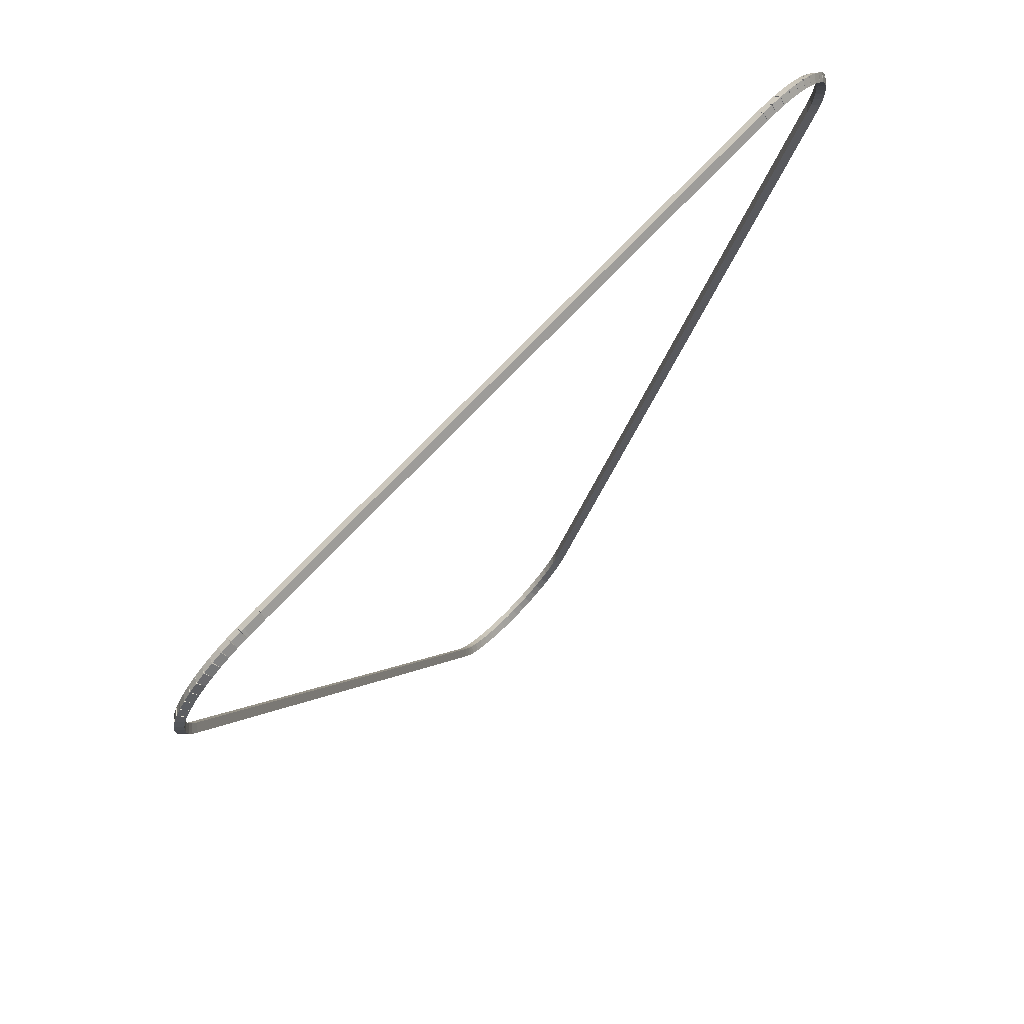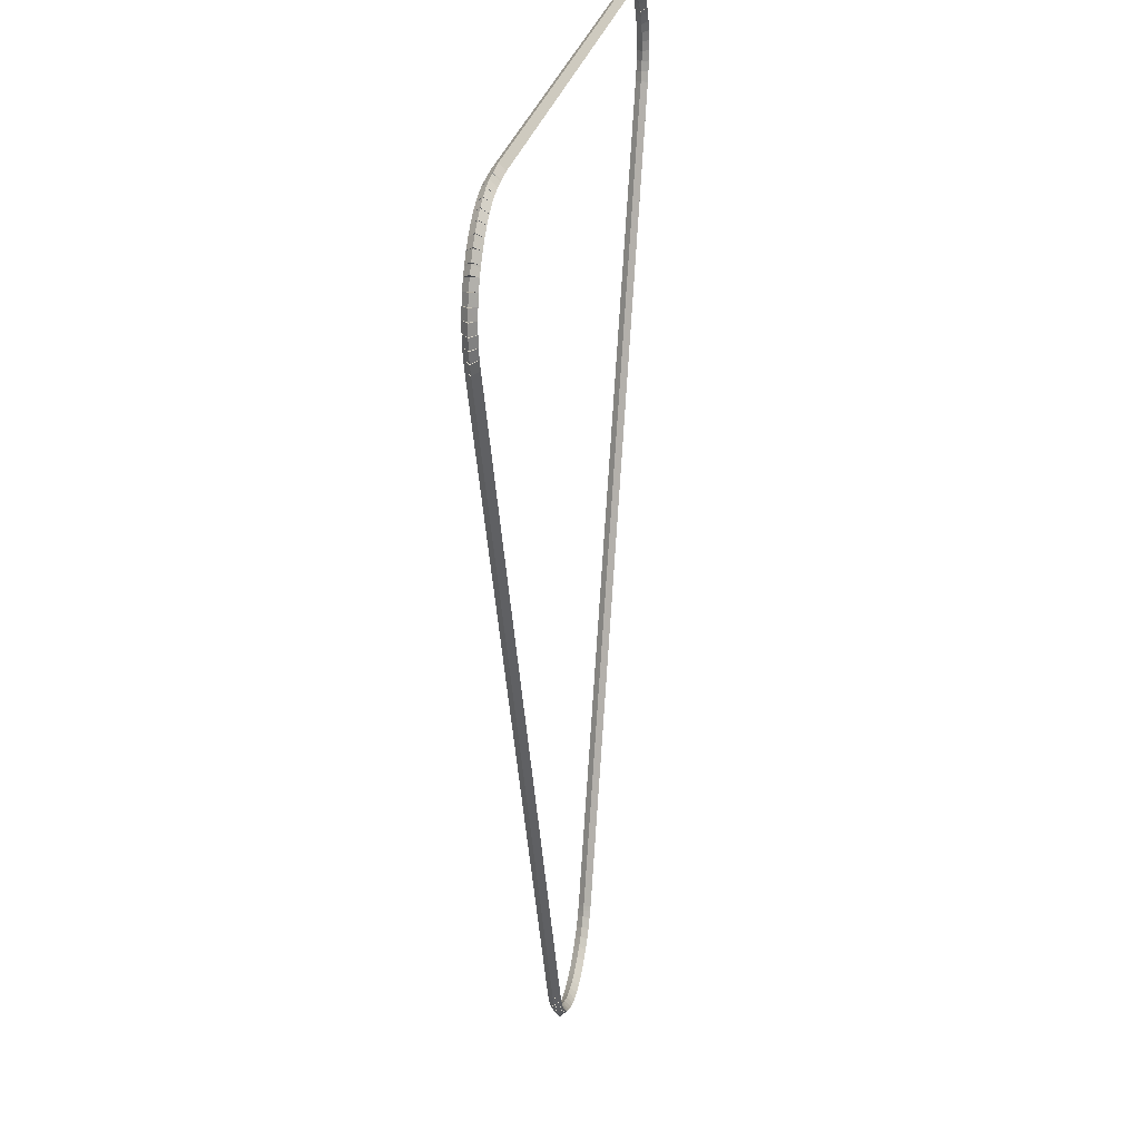
<metadata>
{"format":"obj","ext":"obj","renderer":"f3d","projection":"perspective","resolution":1024,"background":"white","views":[{"elev":74.8,"azim":133.7,"up":"+Y"},{"elev":25.7,"azim":100.4,"up":"+Y"}]}
</metadata>
<code>
g boudary_original_209_0
v -48.45 10.78 46.28
v -48.54 10.74 46.18
v -48.45 10.78 46.08
v -48.35 10.81 46.18
v -48.59 11.11 46.28
v -48.68 11.07 46.18
v -48.59 11.11 46.08
v -48.49 11.15 46.18
f 1 2 3 4
f 6 2 1 5
f 5 1 4 8
f 6 5 8 7
f 8 4 3 7
f 7 3 2 6
g boudary_original_209_0
v -48.41 10.7 46.28
v -48.5 10.66 46.18
v -48.41 10.7 46.08
v -48.32 10.74 46.18
v -48.45 10.78 46.28
v -48.54 10.73 46.18
v -48.45 10.78 46.08
v -48.36 10.82 46.18
f 9 10 11 12
f 14 10 9 13
f 13 9 12 16
f 14 13 16 15
f 16 12 11 15
f 15 11 10 14
g boudary_original_209_0
v -48.36 10.61 46.28
v -48.45 10.56 46.18
v -48.36 10.61 46.08
v -48.27 10.66 46.18
v -48.41 10.7 46.28
v -48.5 10.65 46.18
v -48.41 10.7 46.08
v -48.32 10.75 46.18
f 17 18 19 20
f 22 18 17 21
f 21 17 20 24
f 22 21 24 23
f 24 20 19 23
f 23 19 18 22
g boudary_original_209_0
v -48.25 10.46 46.28
v -48.33 10.4 46.18
v -48.25 10.46 46.08
v -48.17 10.52 46.18
v -48.36 10.61 46.28
v -48.44 10.55 46.18
v -48.36 10.61 46.08
v -48.28 10.67 46.18
f 25 26 27 28
f 30 26 25 29
f 29 25 28 32
f 30 29 32 31
f 32 28 27 31
f 31 27 26 30
g boudary_original_209_0
v -48.13 10.34 46.28
v -48.2 10.27 46.18
v -48.13 10.34 46.08
v -48.05 10.41 46.18
v -48.25 10.46 46.28
v -48.32 10.39 46.18
v -48.25 10.46 46.08
v -48.18 10.53 46.18
f 33 34 35 36
f 38 34 33 37
f 37 33 36 40
f 38 37 40 39
f 40 36 35 39
f 39 35 34 38
g boudary_original_209_0
v -47.99 10.22 46.28
v -48.05 10.15 46.18
v -47.99 10.22 46.08
v -47.92 10.3 46.18
v -48.13 10.34 46.28
v -48.19 10.26 46.18
v -48.13 10.34 46.08
v -48.06 10.41 46.18
f 41 42 43 44
f 46 42 41 45
f 45 41 44 48
f 46 45 48 47
f 48 44 43 47
f 47 43 42 46
g boudary_original_209_0
v -47.84 10.13 46.28
v -47.89 10.04 46.18
v -47.84 10.13 46.08
v -47.78 10.21 46.18
v -47.99 10.22 46.28
v -48.04 10.14 46.18
v -47.99 10.22 46.08
v -47.93 10.31 46.18
f 49 50 51 52
f 54 50 49 53
f 53 49 52 56
f 54 53 56 55
f 56 52 51 55
f 55 51 50 54
g boudary_original_209_0
v -47.67 10.05 46.28
v -47.72 9.959 46.18
v -47.67 10.05 46.08
v -47.63 10.14 46.18
v -47.84 10.13 46.28
v -47.88 10.04 46.18
v -47.84 10.13 46.08
v -47.79 10.22 46.18
f 57 58 59 60
f 62 58 57 61
f 61 57 60 64
f 62 61 64 63
f 64 60 59 63
f 63 59 58 62
g boudary_original_209_0
v -47.5 9.991 46.28
v -47.54 9.896 46.18
v -47.5 9.991 46.08
v -47.47 10.09 46.18
v -47.67 10.05 46.28
v -47.71 9.955 46.18
v -47.67 10.05 46.08
v -47.64 10.14 46.18
f 65 66 67 68
f 70 66 65 69
f 69 65 68 72
f 70 69 72 71
f 72 68 67 71
f 71 67 66 70
g boudary_original_209_0
v -47.33 9.953 46.28
v -47.35 9.855 46.18
v -47.33 9.953 46.08
v -47.31 10.05 46.18
v -47.5 9.991 46.28
v -47.53 9.893 46.18
v -47.5 9.991 46.08
v -47.48 10.09 46.18
f 73 74 75 76
f 78 74 73 77
f 77 73 76 80
f 78 77 80 79
f 80 76 75 79
f 79 75 74 78
g boudary_original_209_0
v -47.15 9.937 46.28
v -47.16 9.837 46.18
v -47.15 9.937 46.08
v -47.14 10.04 46.18
v -47.33 9.953 46.28
v -47.34 9.853 46.18
v -47.33 9.953 46.08
v -47.32 10.05 46.18
f 81 82 83 84
f 86 82 81 85
f 85 81 84 88
f 86 85 88 87
f 88 84 83 87
f 87 83 82 86
g boudary_original_209_0
v -46.97 9.944 46.28
v -46.97 9.844 46.18
v -46.97 9.944 46.08
v -46.97 10.04 46.18
v -47.15 9.937 46.28
v -47.15 9.837 46.18
v -47.15 9.937 46.08
v -47.15 10.04 46.18
f 89 90 91 92
f 94 90 89 93
f 93 89 92 96
f 94 93 96 95
f 96 92 91 95
f 95 91 90 94
g boudary_original_209_0
v -46.79 9.972 46.28
v -46.78 9.874 46.18
v -46.79 9.972 46.08
v -46.81 10.07 46.18
v -46.97 9.944 46.28
v -46.96 9.845 46.18
v -46.97 9.944 46.08
v -46.99 10.04 46.18
f 97 98 99 100
f 102 98 97 101
f 101 97 100 104
f 102 101 104 103
f 104 100 99 103
f 103 99 98 102
g boudary_original_209_0
v -46.62 10.02 46.28
v -46.59 9.926 46.18
v -46.62 10.02 46.08
v -46.65 10.12 46.18
v -46.79 9.972 46.28
v -46.77 9.876 46.18
v -46.79 9.972 46.08
v -46.82 10.07 46.18
f 105 106 107 108
f 110 106 105 109
f 109 105 108 112
f 110 109 112 111
f 112 108 107 111
f 111 107 106 110
g boudary_original_209_0
v -46.46 10.09 46.28
v -46.42 10 46.18
v -46.46 10.09 46.08
v -46.5 10.18 46.18
v -46.62 10.02 46.28
v -46.58 9.93 46.18
v -46.62 10.02 46.08
v -46.66 10.11 46.18
f 113 114 115 116
f 118 114 113 117
f 117 113 116 120
f 118 117 120 119
f 120 116 115 119
f 119 115 114 118
g boudary_original_209_0
v -46.3 10.18 46.28
v -46.25 10.09 46.18
v -46.3 10.18 46.08
v -46.35 10.27 46.18
v -46.46 10.09 46.28
v -46.41 10.01 46.18
v -46.46 10.09 46.08
v -46.51 10.18 46.18
f 121 122 123 124
f 126 122 121 125
f 125 121 124 128
f 126 125 128 127
f 128 124 123 127
f 127 123 122 126
g boudary_original_209_0
v -46.16 10.29 46.28
v -46.1 10.21 46.18
v -46.16 10.29 46.08
v -46.21 10.37 46.18
v -46.3 10.18 46.28
v -46.24 10.1 46.18
v -46.3 10.18 46.08
v -46.36 10.26 46.18
f 129 130 131 132
f 134 130 129 133
f 133 129 132 136
f 134 133 136 135
f 136 132 131 135
f 135 131 130 134
g boudary_original_209_0
v -46.02 10.41 46.28
v -45.96 10.34 46.18
v -46.02 10.41 46.08
v -46.09 10.48 46.18
v -46.16 10.29 46.28
v -46.09 10.21 46.18
v -46.16 10.29 46.08
v -46.22 10.36 46.18
f 137 138 139 140
f 142 138 137 141
f 141 137 140 144
f 142 141 144 143
f 144 140 139 143
f 143 139 138 142
g boudary_original_209_0
v -45.91 10.55 46.28
v -45.83 10.48 46.18
v -45.91 10.55 46.08
v -45.99 10.61 46.18
v -46.02 10.41 46.28
v -45.95 10.34 46.18
v -46.02 10.41 46.08
v -46.1 10.47 46.18
f 145 146 147 148
f 150 146 145 149
f 149 145 148 152
f 150 149 152 151
f 152 148 147 151
f 151 147 146 150
g boudary_original_209_0
v -45.85 10.64 46.28
v -45.77 10.58 46.18
v -45.85 10.64 46.08
v -45.94 10.69 46.18
v -45.91 10.55 46.28
v -45.83 10.49 46.18
v -45.91 10.55 46.08
v -45.99 10.6 46.18
f 153 154 155 156
f 158 154 153 157
f 157 153 156 160
f 158 157 160 159
f 160 156 155 159
f 159 155 154 158
g boudary_original_209_0
v -45.81 10.71 46.28
v -45.73 10.66 46.18
v -45.81 10.71 46.08
v -45.9 10.76 46.18
v -45.85 10.64 46.28
v -45.77 10.59 46.18
v -45.85 10.64 46.08
v -45.94 10.68 46.18
f 161 162 163 164
f 166 162 161 165
f 165 161 164 168
f 166 165 168 167
f 168 164 163 167
f 167 163 162 166
g boudary_original_209_0
v -45.74 10.87 46.28
v -45.65 10.83 46.18
v -45.74 10.87 46.08
v -45.83 10.91 46.18
v -45.81 10.71 46.28
v -45.72 10.67 46.18
v -45.81 10.71 46.08
v -45.9 10.75 46.18
f 169 170 171 172
f 174 170 169 173
f 173 169 172 176
f 174 173 176 175
f 176 172 171 175
f 175 171 170 174
g boudary_original_209_0
v -40.72 23.2 46.28
v -40.62 23.16 46.18
v -40.72 23.2 46.08
v -40.81 23.23 46.18
v -45.74 10.87 46.28
v -45.64 10.83 46.18
v -45.74 10.87 46.08
v -45.83 10.91 46.18
f 177 178 179 180
f 182 178 177 181
f 181 177 180 184
f 182 181 184 183
f 184 180 179 183
f 183 179 178 182
g boudary_original_209_0
v -40.66 23.36 46.28
v -40.56 23.32 46.18
v -40.66 23.36 46.08
v -40.75 23.39 46.18
v -40.72 23.2 46.28
v -40.62 23.16 46.18
v -40.72 23.2 46.08
v -40.81 23.23 46.18
f 185 186 187 188
f 190 186 185 189
f 189 185 188 192
f 190 189 192 191
f 192 188 187 191
f 191 187 186 190
g boudary_original_209_0
v -40.62 23.52 46.28
v -40.52 23.5 46.18
v -40.62 23.52 46.08
v -40.72 23.55 46.18
v -40.66 23.36 46.28
v -40.56 23.34 46.18
v -40.66 23.36 46.08
v -40.75 23.38 46.18
f 193 194 195 196
f 198 194 193 197
f 197 193 196 200
f 198 197 200 199
f 200 196 195 199
f 199 195 194 198
g boudary_original_209_0
v -40.6 23.69 46.28
v -40.5 23.68 46.18
v -40.6 23.69 46.08
v -40.7 23.7 46.18
v -40.62 23.52 46.28
v -40.52 23.51 46.18
v -40.62 23.52 46.08
v -40.72 23.54 46.18
f 201 202 203 204
f 206 202 201 205
f 205 201 204 208
f 206 205 208 207
f 208 204 203 207
f 207 203 202 206
g boudary_original_209_0
v -40.6 23.86 46.28
v -40.5 23.87 46.18
v -40.6 23.86 46.08
v -40.7 23.86 46.18
v -40.6 23.69 46.28
v -40.5 23.7 46.18
v -40.6 23.69 46.08
v -40.7 23.69 46.18
f 209 210 211 212
f 214 210 209 213
f 213 209 212 216
f 214 213 216 215
f 216 212 211 215
f 215 211 210 214
g boudary_original_209_0
v -40.63 24.03 46.28
v -40.53 24.05 46.18
v -40.63 24.03 46.08
v -40.73 24.02 46.18
v -40.6 23.86 46.28
v -40.5 23.88 46.18
v -40.6 23.86 46.08
v -40.7 23.85 46.18
f 217 218 219 220
f 222 218 217 221
f 221 217 220 224
f 222 221 224 223
f 224 220 219 223
f 223 219 218 222
g boudary_original_209_0
v -40.67 24.2 46.28
v -40.57 24.22 46.18
v -40.67 24.2 46.08
v -40.77 24.17 46.18
v -40.63 24.03 46.28
v -40.53 24.06 46.18
v -40.63 24.03 46.08
v -40.72 24.01 46.18
f 225 226 227 228
f 230 226 225 229
f 229 225 228 232
f 230 229 232 231
f 232 228 227 231
f 231 227 226 230
g boudary_original_209_0
v -40.73 24.35 46.28
v -40.64 24.39 46.18
v -40.73 24.35 46.08
v -40.83 24.32 46.18
v -40.67 24.2 46.28
v -40.58 24.23 46.18
v -40.67 24.2 46.08
v -40.76 24.16 46.18
f 233 234 235 236
f 238 234 233 237
f 237 233 236 240
f 238 237 240 239
f 240 236 235 239
f 239 235 234 238
g boudary_original_209_0
v -40.81 24.46 46.28
v -40.72 24.51 46.18
v -40.81 24.46 46.08
v -40.89 24.4 46.18
v -40.73 24.35 46.28
v -40.65 24.41 46.18
v -40.73 24.35 46.08
v -40.82 24.3 46.18
f 241 242 243 244
f 246 242 241 245
f 245 241 244 248
f 246 245 248 247
f 248 244 243 247
f 247 243 242 246
g boudary_original_209_0
v -40.82 24.48 46.28
v -40.73 24.53 46.18
v -40.82 24.48 46.08
v -40.9 24.43 46.18
v -40.81 24.46 46.28
v -40.72 24.51 46.18
v -40.81 24.46 46.08
v -40.89 24.41 46.18
f 249 250 251 252
f 254 250 249 253
f 253 249 252 256
f 254 253 256 255
f 256 252 251 255
f 255 251 250 254
g boudary_original_209_0
v -40.92 24.62 46.28
v -40.84 24.68 46.18
v -40.92 24.62 46.08
v -41 24.56 46.18
v -40.82 24.48 46.28
v -40.74 24.54 46.18
v -40.82 24.48 46.08
v -40.9 24.42 46.18
f 257 258 259 260
f 262 258 257 261
f 261 257 260 264
f 262 261 264 263
f 264 260 259 263
f 263 259 258 262
g boudary_original_209_0
v -41.04 24.74 46.28
v -40.97 24.81 46.18
v -41.04 24.74 46.08
v -41.11 24.67 46.18
v -40.92 24.62 46.28
v -40.85 24.68 46.18
v -40.92 24.62 46.08
v -40.99 24.55 46.18
f 265 266 267 268
f 270 266 265 269
f 269 265 268 272
f 270 269 272 271
f 272 268 267 271
f 271 267 266 270
g boudary_original_209_0
v -41.17 24.85 46.28
v -41.11 24.93 46.18
v -41.17 24.85 46.08
v -41.23 24.77 46.18
v -41.04 24.74 46.28
v -40.97 24.82 46.18
v -41.04 24.74 46.08
v -41.1 24.66 46.18
f 273 274 275 276
f 278 274 273 277
f 277 273 276 280
f 278 277 280 279
f 280 276 275 279
f 279 275 274 278
g boudary_original_209_0
v -41.32 24.94 46.28
v -41.26 25.03 46.18
v -41.32 24.94 46.08
v -41.37 24.86 46.18
v -41.17 24.85 46.28
v -41.12 24.93 46.18
v -41.17 24.85 46.08
v -41.22 24.76 46.18
f 281 282 283 284
f 286 282 281 285
f 285 281 284 288
f 286 285 288 287
f 288 284 283 287
f 287 283 282 286
g boudary_original_209_0
v -41.47 25.02 46.28
v -41.43 25.11 46.18
v -41.47 25.02 46.08
v -41.52 24.93 46.18
v -41.32 24.94 46.28
v -41.27 25.03 46.18
v -41.32 24.94 46.08
v -41.36 24.85 46.18
f 289 290 291 292
f 294 290 289 293
f 293 289 292 296
f 294 293 296 295
f 296 292 291 295
f 295 291 290 294
g boudary_original_209_0
v -41.64 25.08 46.28
v -41.6 25.17 46.18
v -41.64 25.08 46.08
v -41.67 24.98 46.18
v -41.47 25.02 46.28
v -41.44 25.11 46.18
v -41.47 25.02 46.08
v -41.51 24.93 46.18
f 297 298 299 300
f 302 298 297 301
f 301 297 300 304
f 302 301 304 303
f 304 300 299 303
f 303 299 298 302
g boudary_original_209_0
v -41.81 25.12 46.28
v -41.79 25.21 46.18
v -41.81 25.12 46.08
v -41.83 25.02 46.18
v -41.64 25.08 46.28
v -41.62 25.18 46.18
v -41.64 25.08 46.08
v -41.66 24.98 46.18
f 305 306 307 308
f 310 306 305 309
f 309 305 308 312
f 310 309 312 311
f 312 308 307 311
f 311 307 306 310
g boudary_original_209_0
v -41.98 25.14 46.28
v -41.97 25.24 46.18
v -41.98 25.14 46.08
v -41.99 25.04 46.18
v -41.81 25.12 46.28
v -41.8 25.22 46.18
v -41.81 25.12 46.08
v -41.82 25.02 46.18
f 313 314 315 316
f 318 314 313 317
f 317 313 316 320
f 318 317 320 319
f 320 316 315 319
f 319 315 314 318
g boudary_original_209_0
v -42.04 25.14 46.28
v -42.04 25.24 46.18
v -42.04 25.14 46.08
v -42.04 25.04 46.18
v -41.98 25.14 46.28
v -41.98 25.24 46.18
v -41.98 25.14 46.08
v -41.98 25.04 46.18
f 321 322 323 324
f 326 322 321 325
f 325 321 324 328
f 326 325 328 327
f 328 324 323 327
f 327 323 322 326
g boudary_original_209_0
v -42.34 25.16 46.28
v -42.33 25.26 46.18
v -42.34 25.16 46.08
v -42.34 25.06 46.18
v -42.04 25.14 46.28
v -42.03 25.24 46.18
v -42.04 25.14 46.08
v -42.04 25.04 46.18
f 329 330 331 332
f 334 330 329 333
f 333 329 332 336
f 334 333 336 335
f 336 332 331 335
f 335 331 330 334
g boudary_original_209_0
v -52.16 25.14 46.28
v -52.16 25.24 46.18
v -52.16 25.14 46.08
v -52.16 25.04 46.18
v -42.34 25.16 46.28
v -42.34 25.26 46.18
v -42.34 25.16 46.08
v -42.33 25.06 46.18
f 337 338 339 340
f 342 338 337 341
f 341 337 340 344
f 342 341 344 343
f 344 340 339 343
f 343 339 338 342
g boudary_original_209_0
v -52.33 25.13 46.28
v -52.34 25.23 46.18
v -52.33 25.13 46.08
v -52.33 25.03 46.18
v -52.16 25.14 46.28
v -52.16 25.24 46.18
v -52.16 25.14 46.08
v -52.15 25.04 46.18
f 345 346 347 348
f 350 346 345 349
f 349 345 348 352
f 350 349 352 351
f 352 348 347 351
f 351 347 346 350
g boudary_original_209_0
v -52.51 25.1 46.28
v -52.52 25.19 46.18
v -52.51 25.1 46.08
v -52.49 25 46.18
v -52.33 25.13 46.28
v -52.35 25.23 46.18
v -52.33 25.13 46.08
v -52.32 25.03 46.18
f 353 354 355 356
f 358 354 353 357
f 357 353 356 360
f 358 357 360 359
f 360 356 355 359
f 359 355 354 358
g boudary_original_209_0
v -52.67 25.05 46.28
v -52.7 25.14 46.18
v -52.67 25.05 46.08
v -52.64 24.95 46.18
v -52.51 25.1 46.28
v -52.54 25.19 46.18
v -52.51 25.1 46.08
v -52.48 25 46.18
f 361 362 363 364
f 366 362 361 365
f 365 361 364 368
f 366 365 368 367
f 368 364 363 367
f 367 363 362 366
g boudary_original_209_0
v -52.83 24.98 46.28
v -52.87 25.07 46.18
v -52.83 24.98 46.08
v -52.79 24.89 46.18
v -52.67 25.05 46.28
v -52.71 25.14 46.18
v -52.67 25.05 46.08
v -52.63 24.95 46.18
f 369 370 371 372
f 374 370 369 373
f 373 369 372 376
f 374 373 376 375
f 376 372 371 375
f 375 371 370 374
g boudary_original_209_0
v -52.98 24.89 46.28
v -53.03 24.98 46.18
v -52.98 24.89 46.08
v -52.93 24.8 46.18
v -52.83 24.98 46.28
v -52.88 25.06 46.18
v -52.83 24.98 46.08
v -52.78 24.89 46.18
f 377 378 379 380
f 382 378 377 381
f 381 377 380 384
f 382 381 384 383
f 384 380 379 383
f 383 379 378 382
g boudary_original_209_0
v -53.12 24.79 46.28
v -53.18 24.87 46.18
v -53.12 24.79 46.08
v -53.06 24.71 46.18
v -52.98 24.89 46.28
v -53.04 24.97 46.18
v -52.98 24.89 46.08
v -52.93 24.81 46.18
f 385 386 387 388
f 390 386 385 389
f 389 385 388 392
f 390 389 392 391
f 392 388 387 391
f 391 387 386 390
g boudary_original_209_0
v -53.25 24.67 46.28
v -53.32 24.74 46.18
v -53.25 24.67 46.08
v -53.18 24.6 46.18
v -53.12 24.79 46.28
v -53.19 24.86 46.18
v -53.12 24.79 46.08
v -53.06 24.71 46.18
f 393 394 395 396
f 398 394 393 397
f 397 393 396 400
f 398 397 400 399
f 400 396 395 399
f 399 395 394 398
g boudary_original_209_0
v -53.36 24.54 46.28
v -53.44 24.6 46.18
v -53.36 24.54 46.08
v -53.28 24.47 46.18
v -53.25 24.67 46.28
v -53.33 24.73 46.18
v -53.25 24.67 46.08
v -53.17 24.61 46.18
f 401 402 403 404
f 406 402 401 405
f 405 401 404 408
f 406 405 408 407
f 408 404 403 407
f 407 403 402 406
g boudary_original_209_0
v -53.37 24.52 46.28
v -53.46 24.57 46.18
v -53.37 24.52 46.08
v -53.29 24.46 46.18
v -53.36 24.54 46.28
v -53.44 24.59 46.18
v -53.36 24.54 46.08
v -53.27 24.48 46.18
f 409 410 411 412
f 414 410 409 413
f 413 409 412 416
f 414 413 416 415
f 416 412 411 415
f 415 411 410 414
g boudary_original_209_0
v -53.45 24.42 46.28
v -53.53 24.48 46.18
v -53.45 24.42 46.08
v -53.37 24.36 46.18
v -53.37 24.52 46.28
v -53.45 24.58 46.18
v -53.37 24.52 46.08
v -53.29 24.46 46.18
f 417 418 419 420
f 422 418 417 421
f 421 417 420 424
f 422 421 424 423
f 424 420 419 423
f 423 419 418 422
g boudary_original_209_0
v -53.52 24.26 46.28
v -53.61 24.3 46.18
v -53.52 24.26 46.08
v -53.43 24.22 46.18
v -53.45 24.42 46.28
v -53.54 24.46 46.18
v -53.45 24.42 46.08
v -53.36 24.37 46.18
f 425 426 427 428
f 430 426 425 429
f 429 425 428 432
f 430 429 432 431
f 432 428 427 431
f 431 427 426 430
g boudary_original_209_0
v -53.57 24.1 46.28
v -53.67 24.13 46.18
v -53.57 24.1 46.08
v -53.48 24.07 46.18
v -53.52 24.26 46.28
v -53.62 24.29 46.18
v -53.52 24.26 46.08
v -53.43 24.23 46.18
f 433 434 435 436
f 438 434 433 437
f 437 433 436 440
f 438 437 440 439
f 440 436 435 439
f 439 435 434 438
g boudary_original_209_0
v -53.6 23.93 46.28
v -53.7 23.95 46.18
v -53.6 23.93 46.08
v -53.51 23.92 46.18
v -53.57 24.1 46.28
v -53.67 24.12 46.18
v -53.57 24.1 46.08
v -53.47 24.08 46.18
f 441 442 443 444
f 446 442 441 445
f 445 441 444 448
f 446 445 448 447
f 448 444 443 447
f 447 443 442 446
g boudary_original_209_0
v -53.62 23.77 46.28
v -53.72 23.77 46.18
v -53.62 23.77 46.08
v -53.52 23.76 46.18
v -53.6 23.93 46.28
v -53.7 23.94 46.18
v -53.6 23.93 46.08
v -53.51 23.93 46.18
f 449 450 451 452
f 454 450 449 453
f 453 449 452 456
f 454 453 456 455
f 456 452 451 455
f 455 451 450 454
g boudary_original_209_0
v -53.61 23.6 46.28
v -53.71 23.59 46.18
v -53.61 23.6 46.08
v -53.51 23.6 46.18
v -53.62 23.77 46.28
v -53.72 23.76 46.18
v -53.62 23.77 46.08
v -53.52 23.77 46.18
f 457 458 459 460
f 462 458 457 461
f 461 457 460 464
f 462 461 464 463
f 464 460 459 463
f 463 459 458 462
g boudary_original_209_0
v -53.58 23.43 46.28
v -53.68 23.41 46.18
v -53.58 23.43 46.08
v -53.48 23.44 46.18
v -53.61 23.6 46.28
v -53.71 23.58 46.18
v -53.61 23.6 46.08
v -53.51 23.61 46.18
f 465 466 467 468
f 470 466 465 469
f 469 465 468 472
f 470 469 472 471
f 472 468 467 471
f 471 467 466 470
g boudary_original_209_0
v -53.53 23.26 46.28
v -53.62 23.23 46.18
v -53.53 23.26 46.08
v -53.43 23.29 46.18
v -53.58 23.43 46.28
v -53.67 23.4 46.18
v -53.58 23.43 46.08
v -53.48 23.46 46.18
f 473 474 475 476
f 478 474 473 477
f 477 473 476 480
f 478 477 480 479
f 480 476 475 479
f 479 475 474 478
g boudary_original_209_0
v -48.59 11.11 46.28
v -48.68 11.07 46.18
v -48.59 11.11 46.08
v -48.49 11.15 46.18
v -53.53 23.26 46.28
v -53.62 23.23 46.18
v -53.53 23.26 46.08
v -53.43 23.3 46.18
f 481 482 483 484
f 486 482 481 485
f 485 481 484 488
f 486 485 488 487
f 488 484 483 487
f 487 483 482 486

</code>
